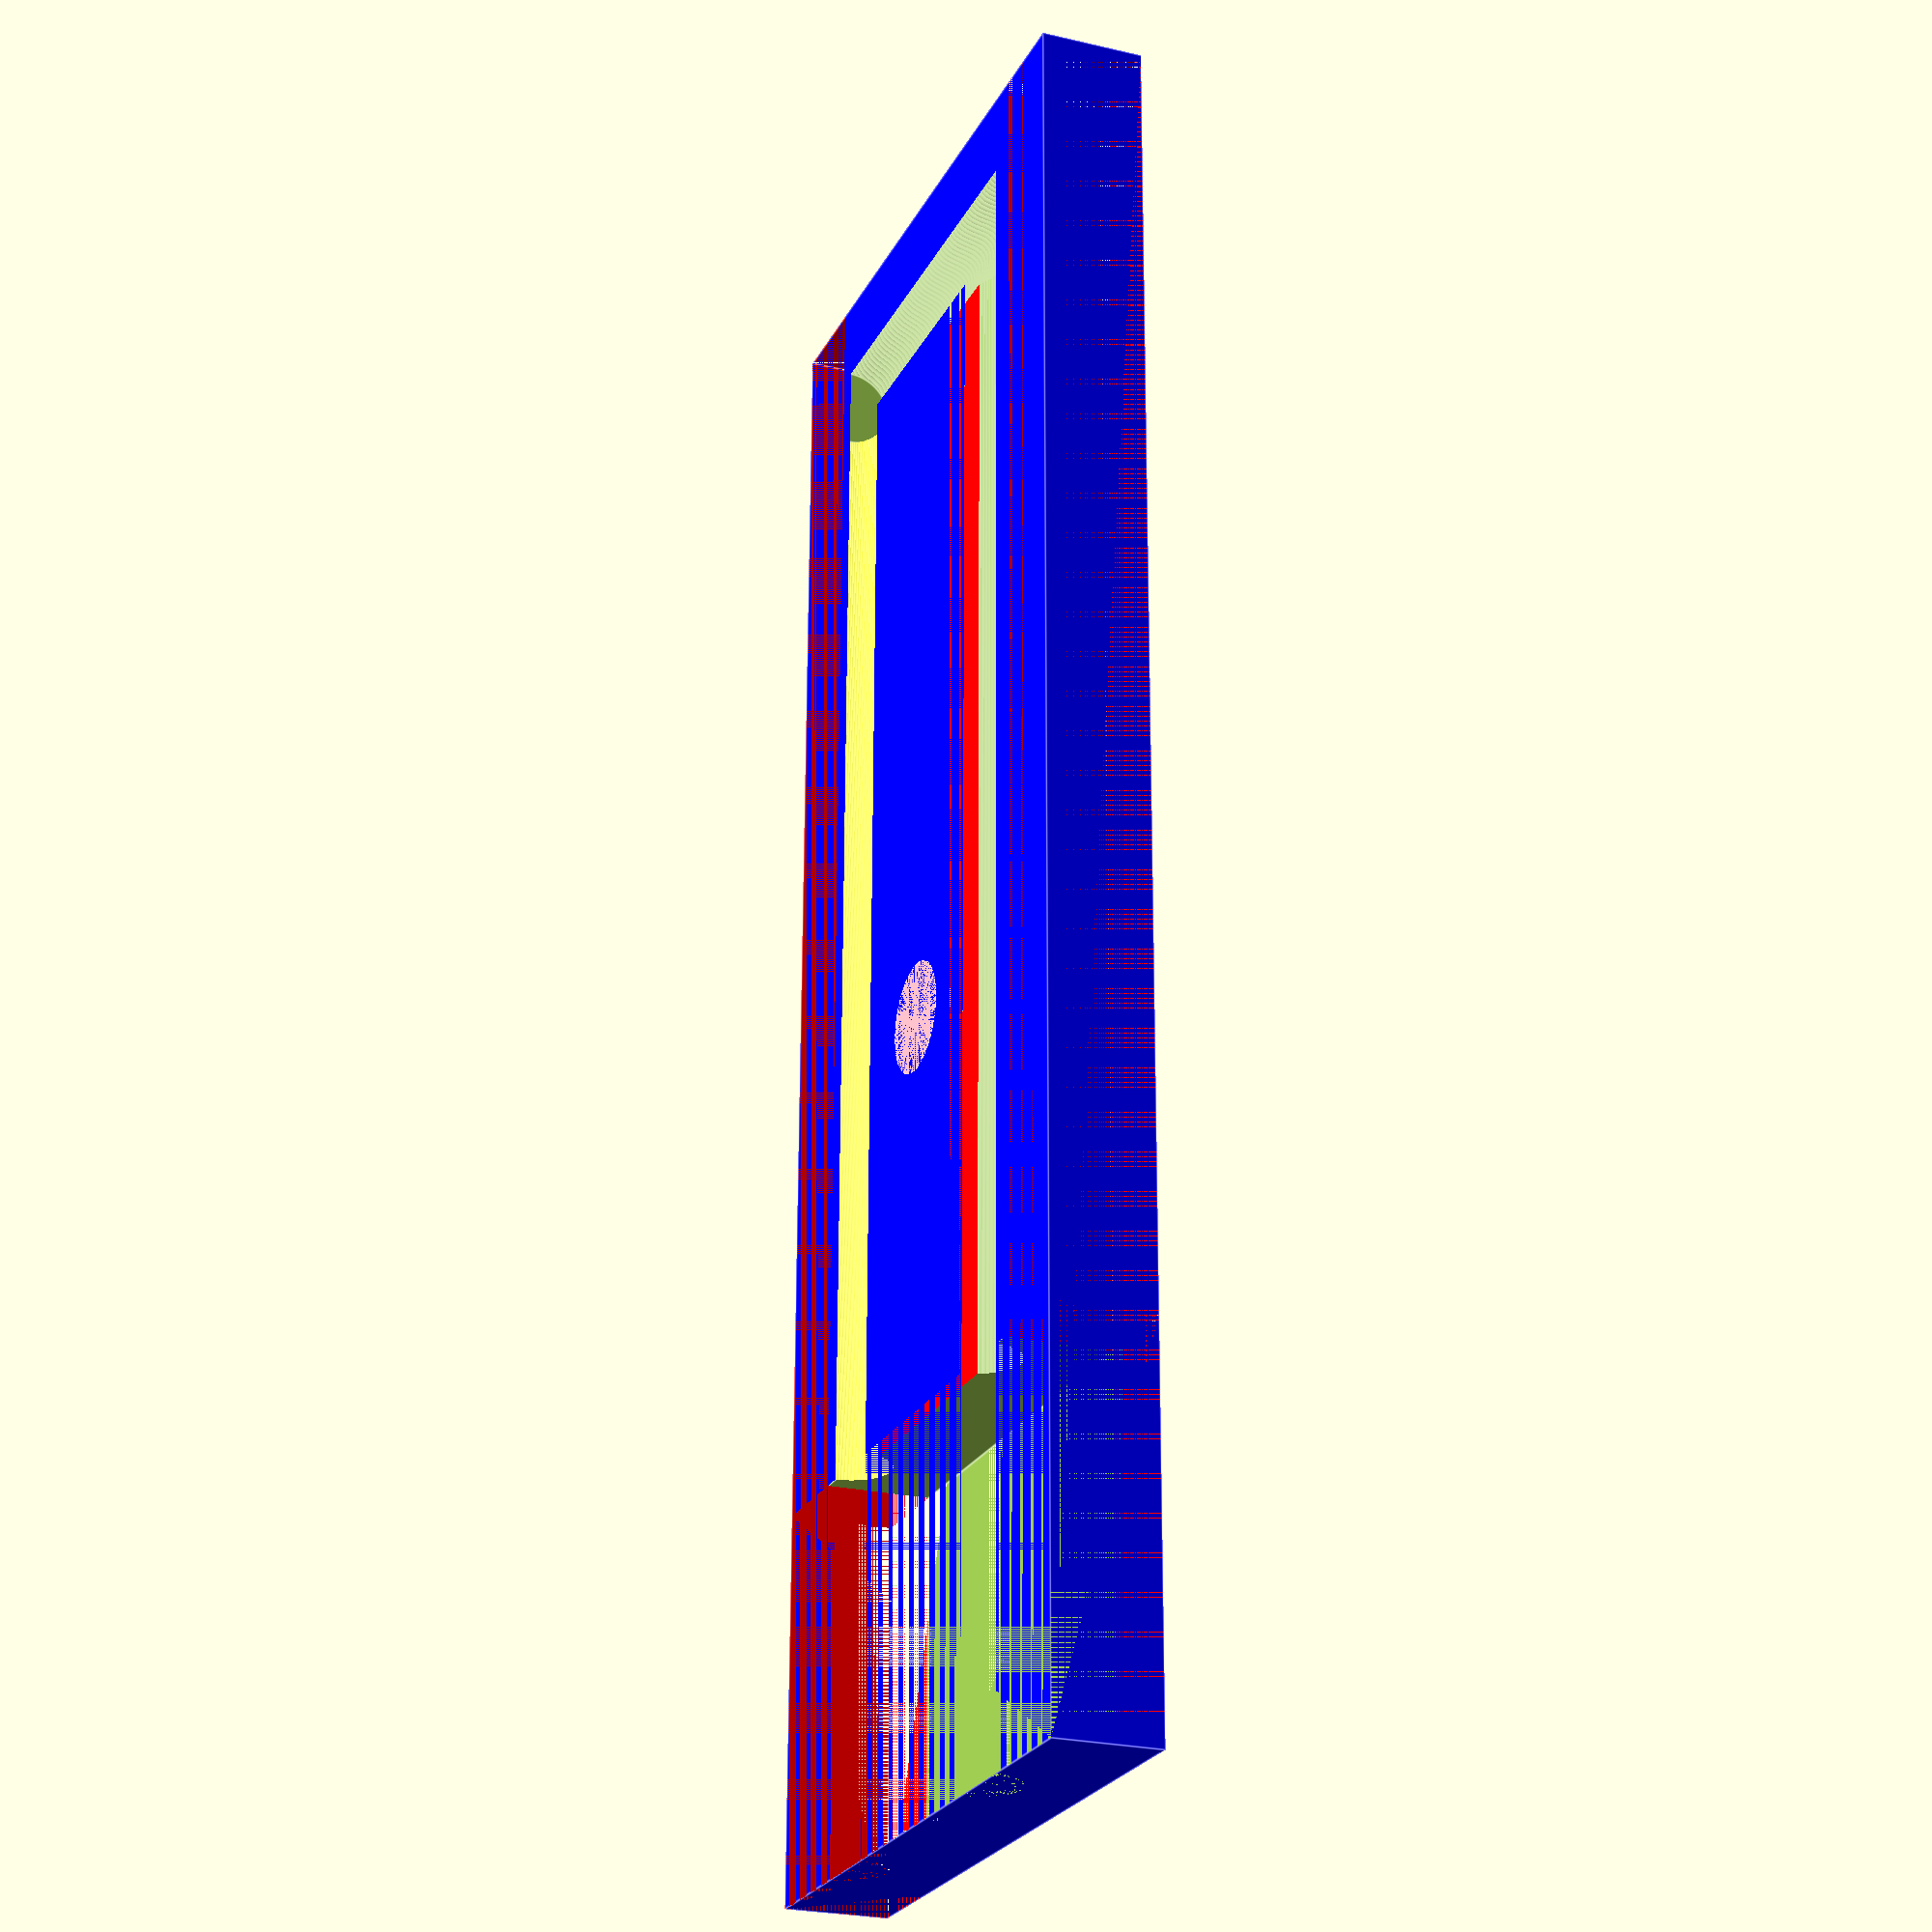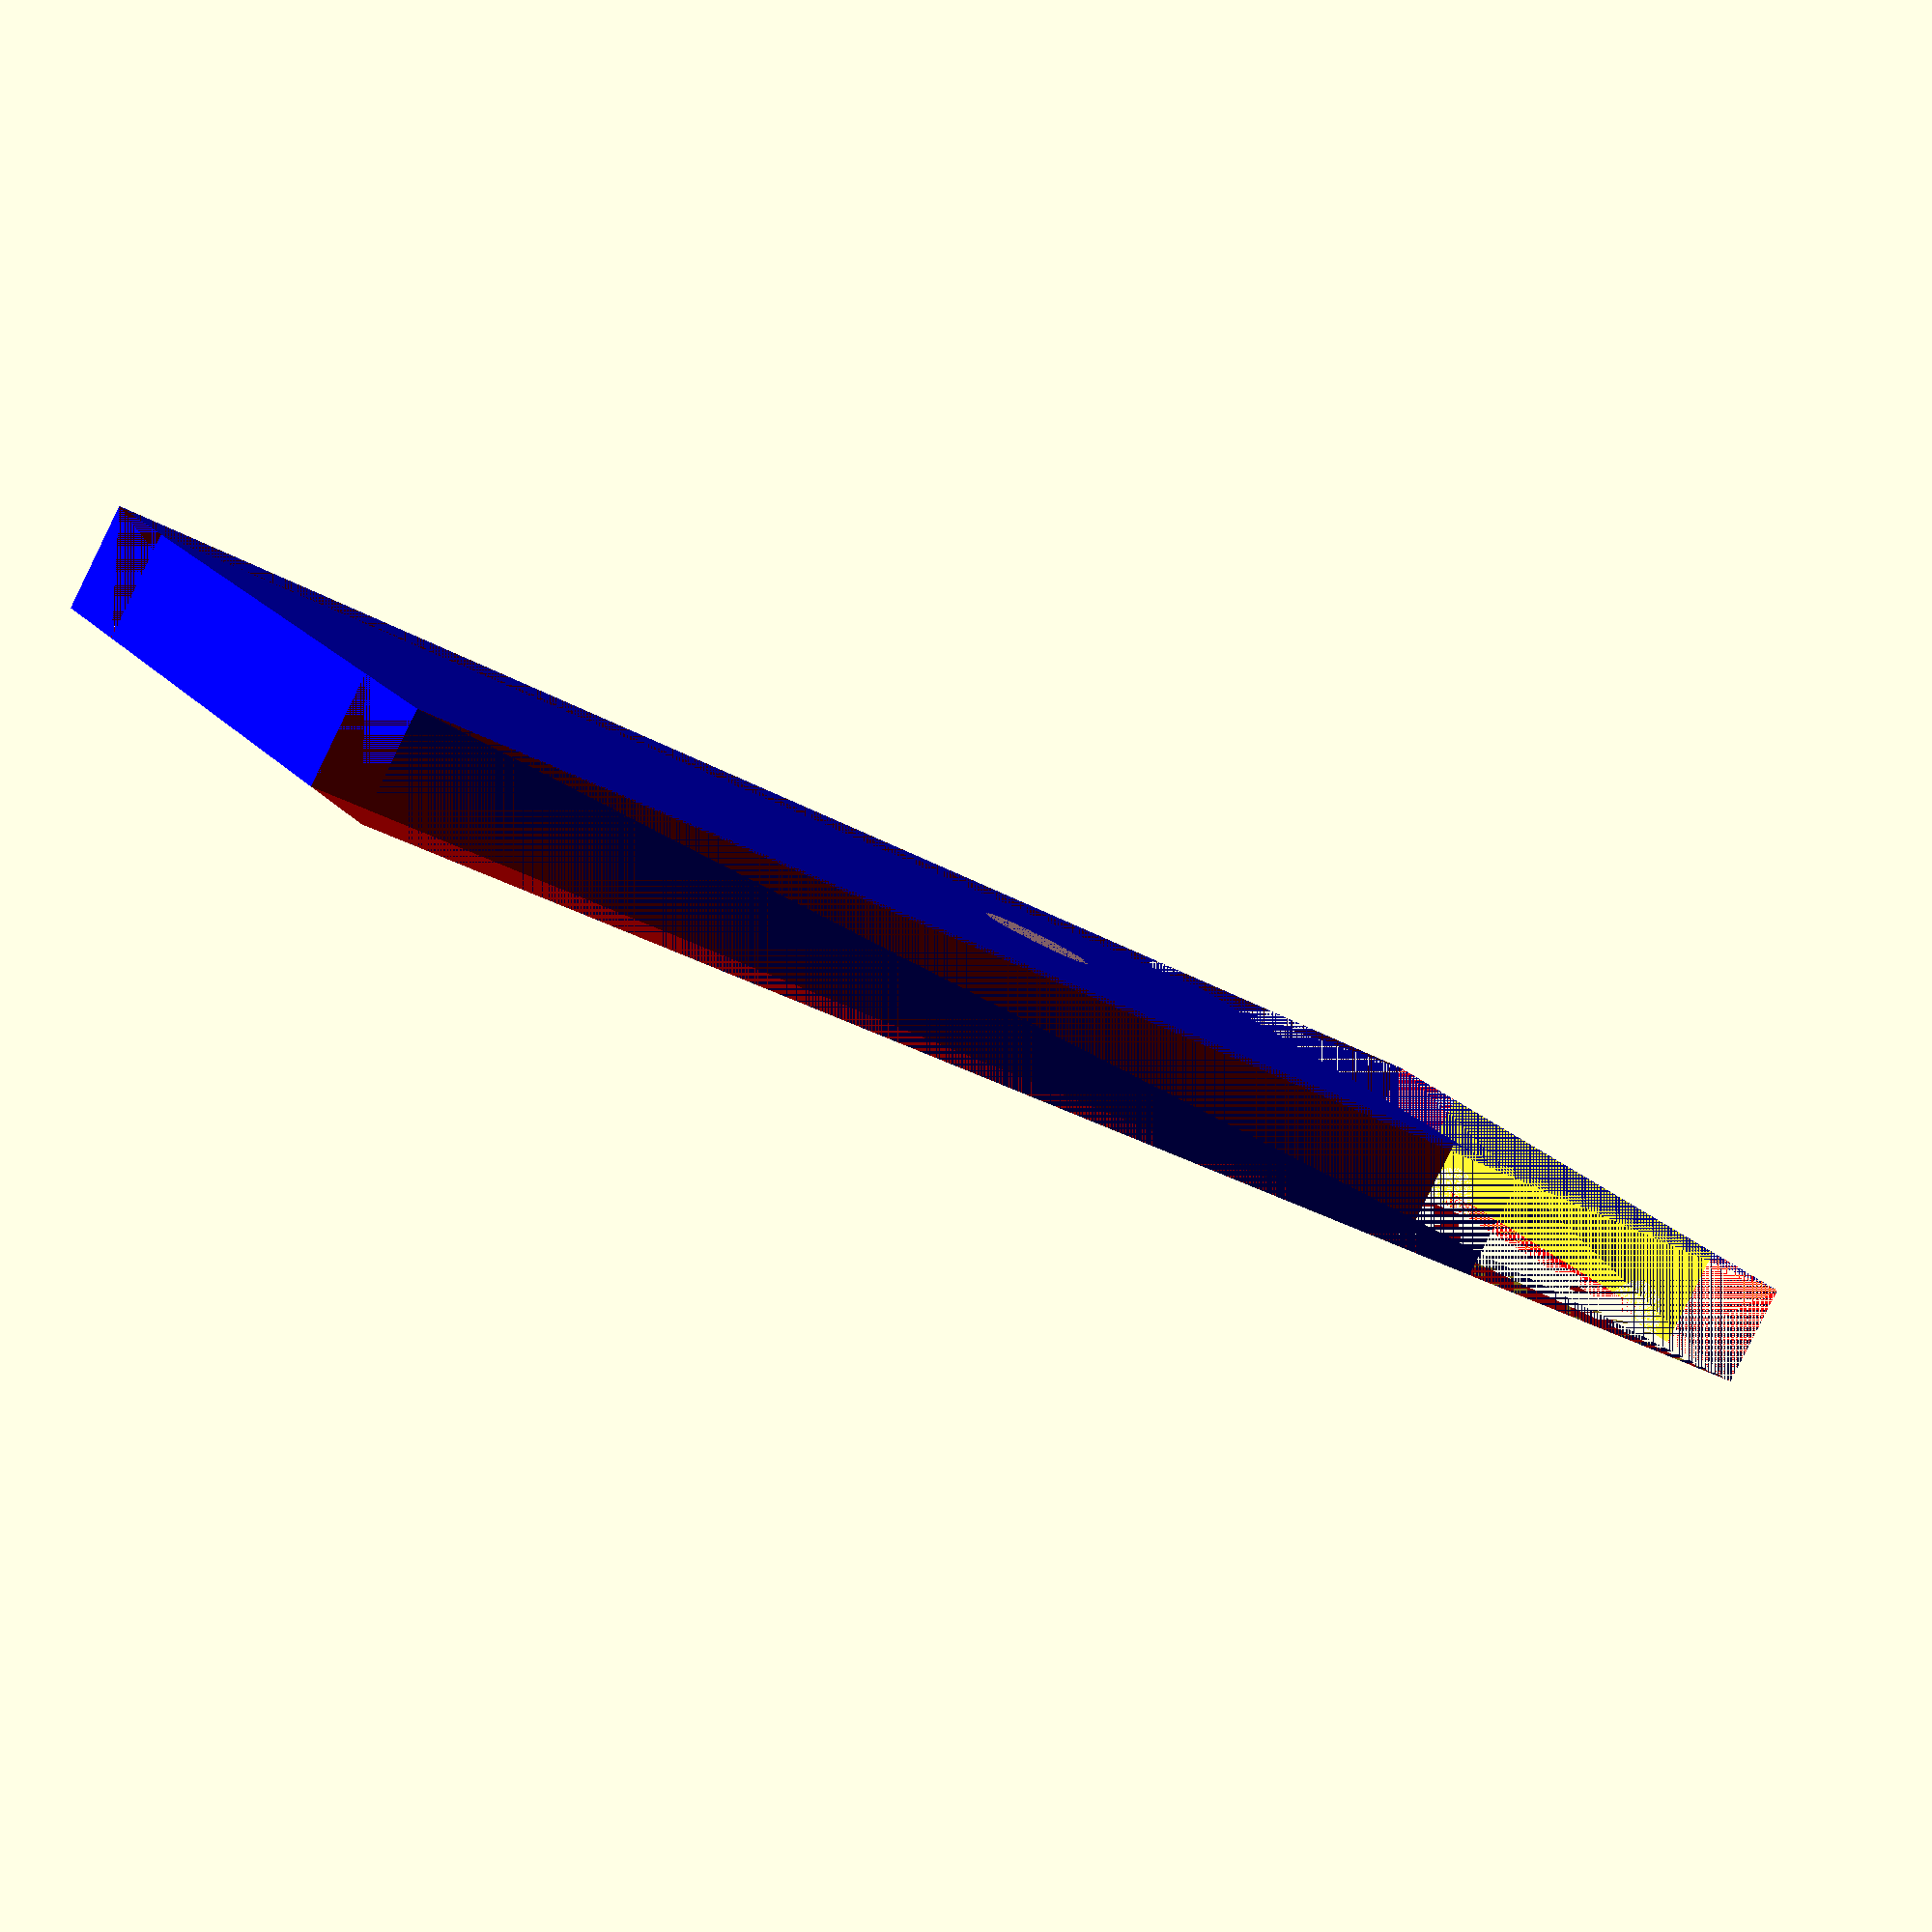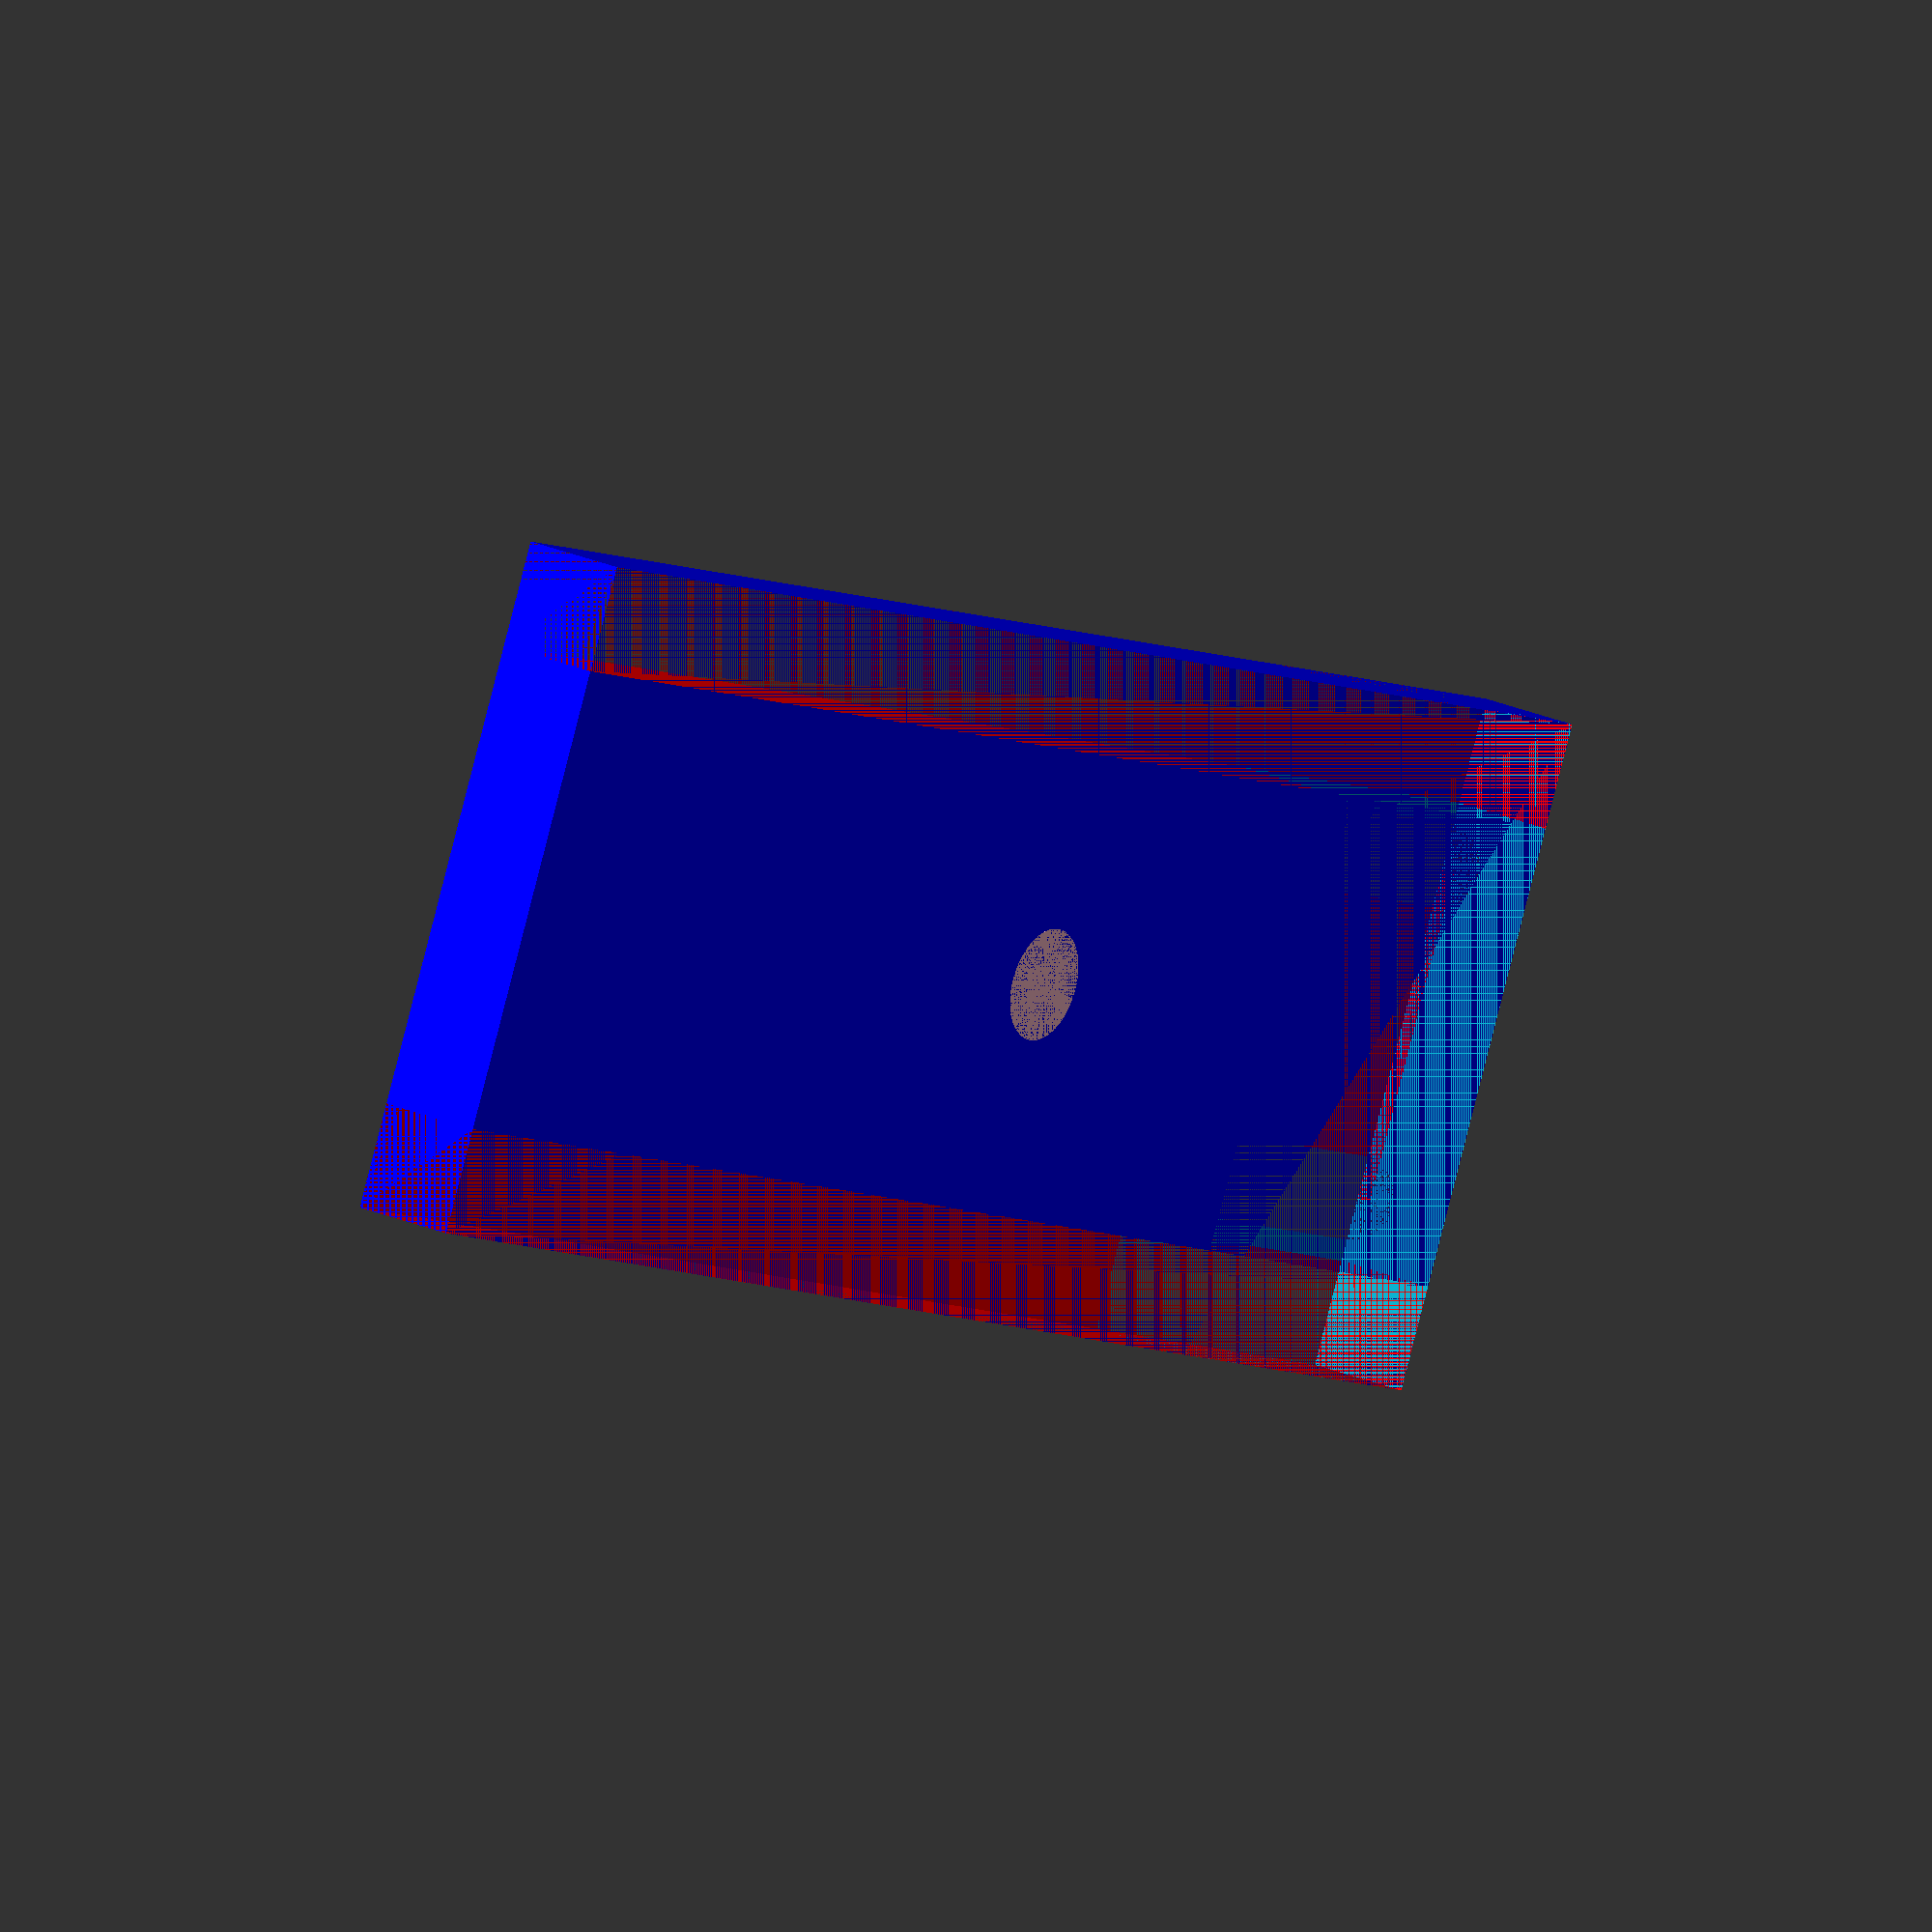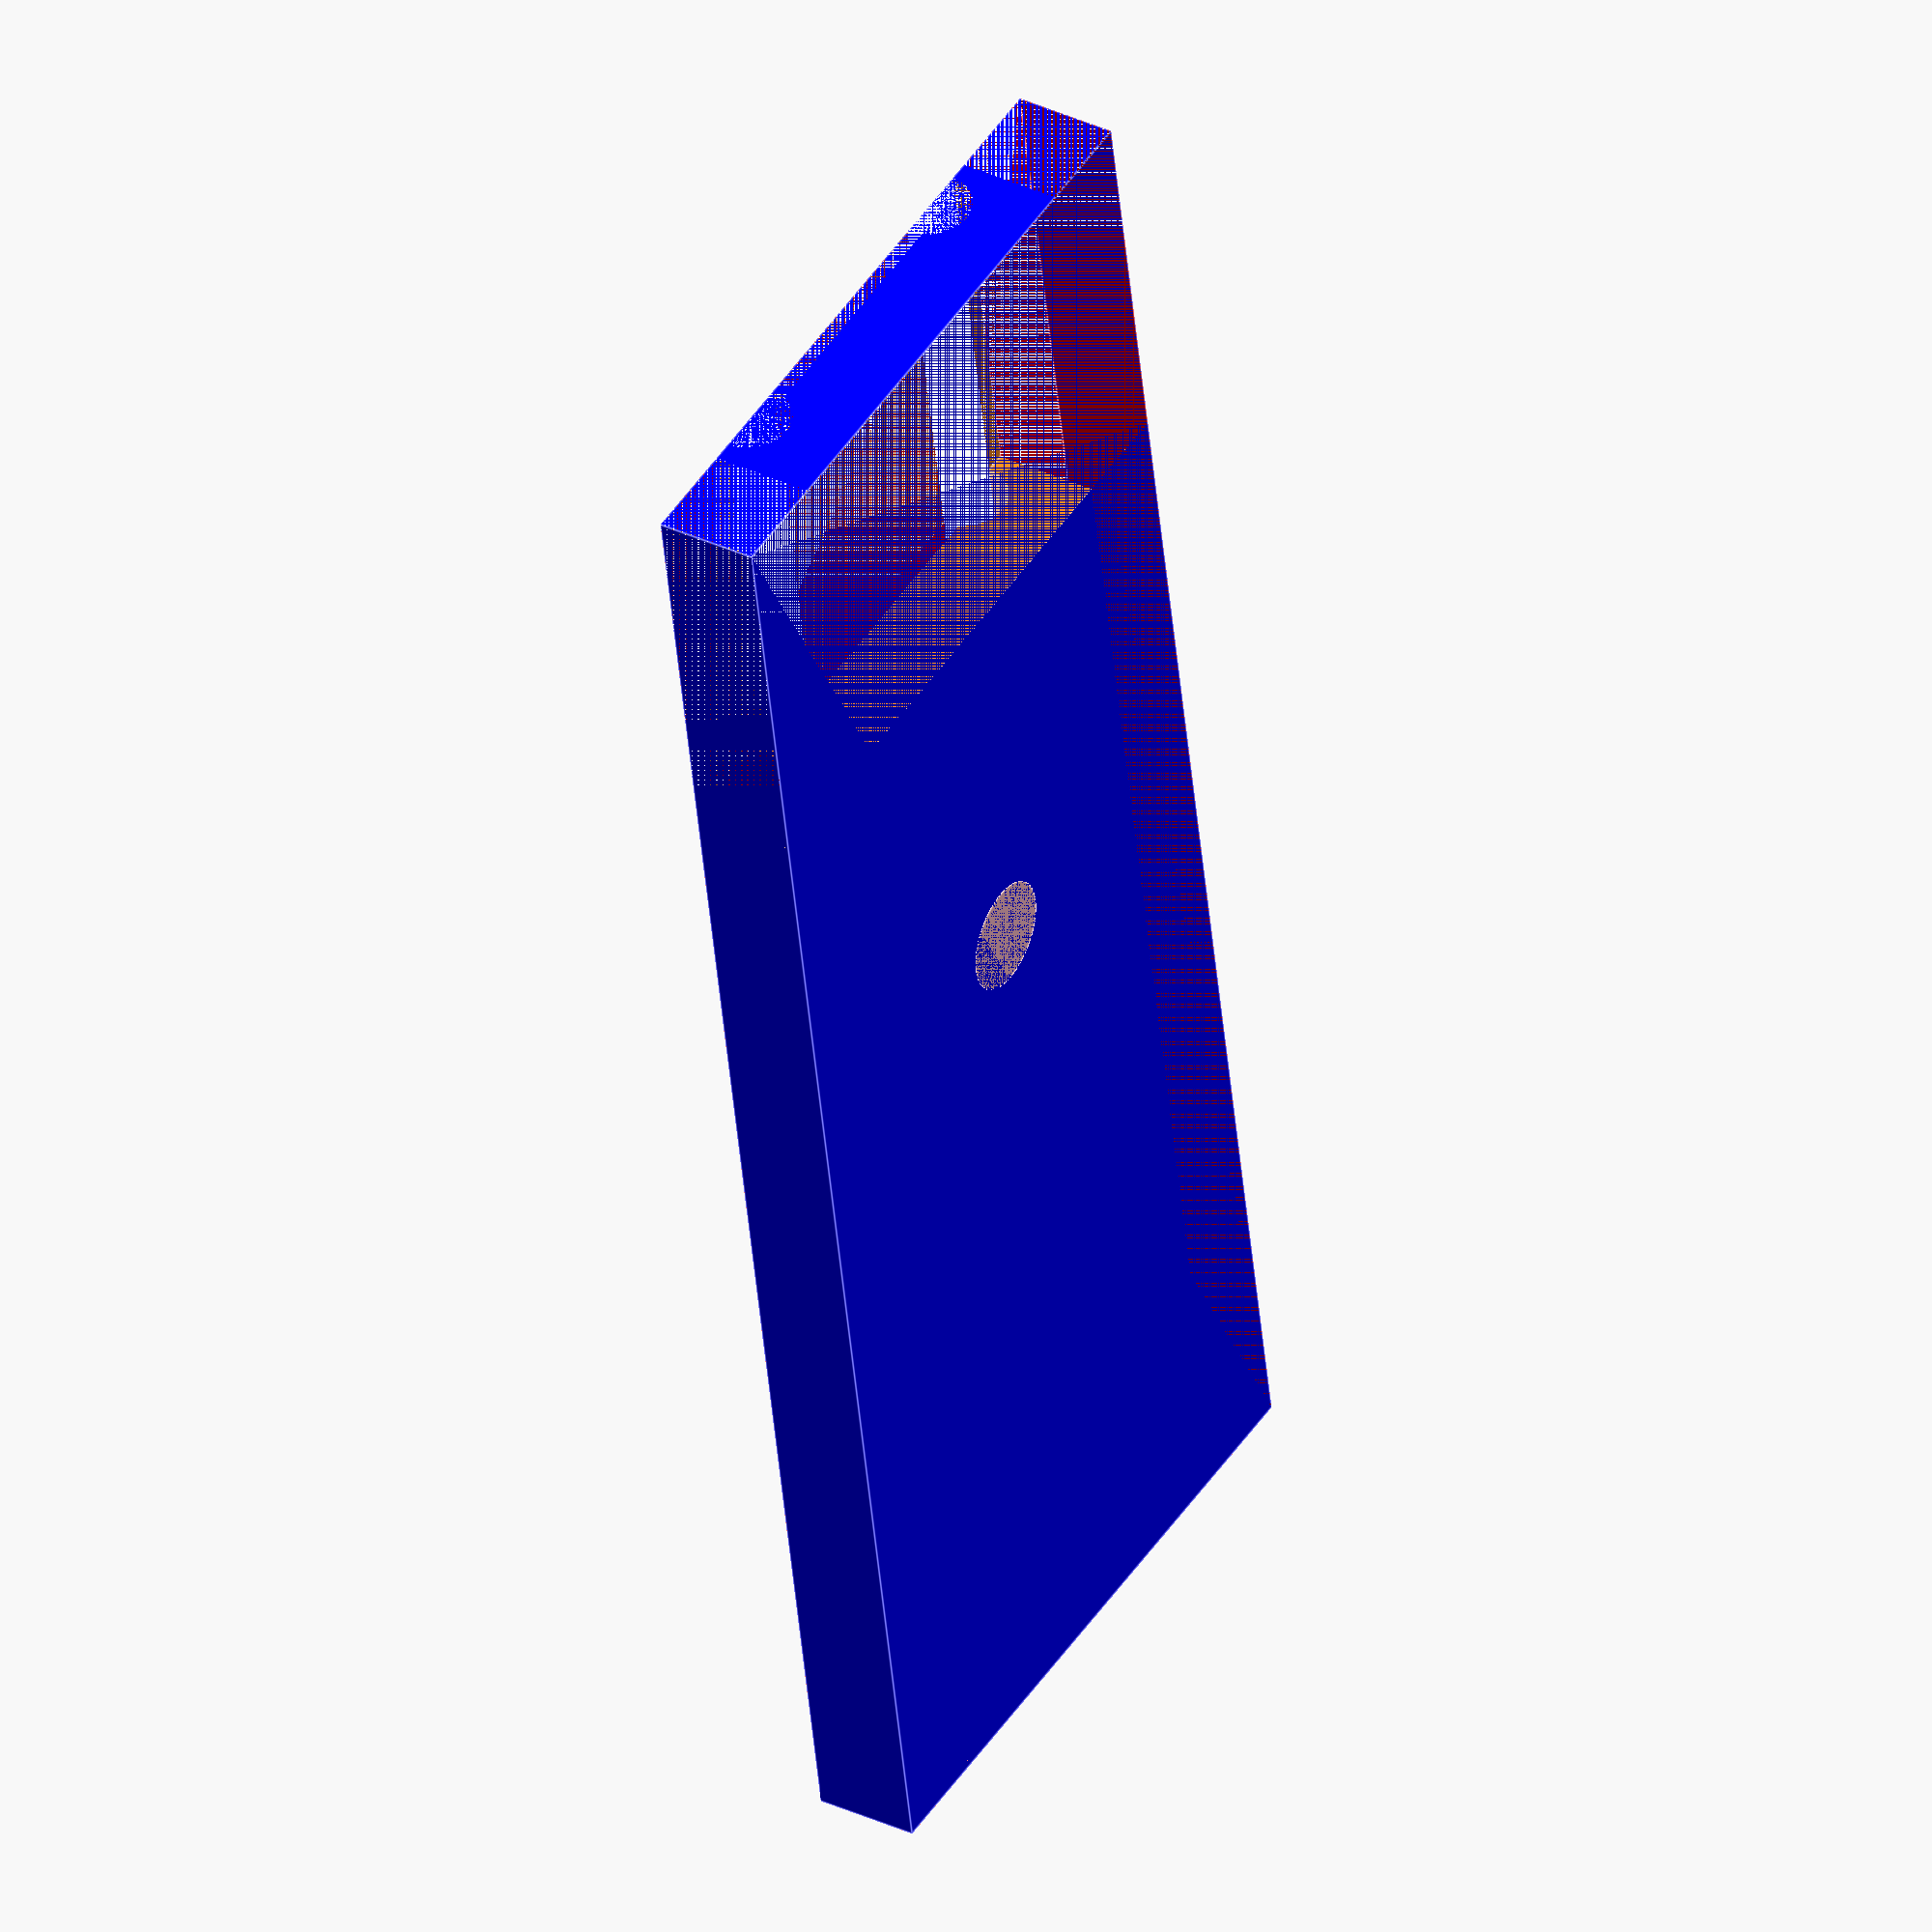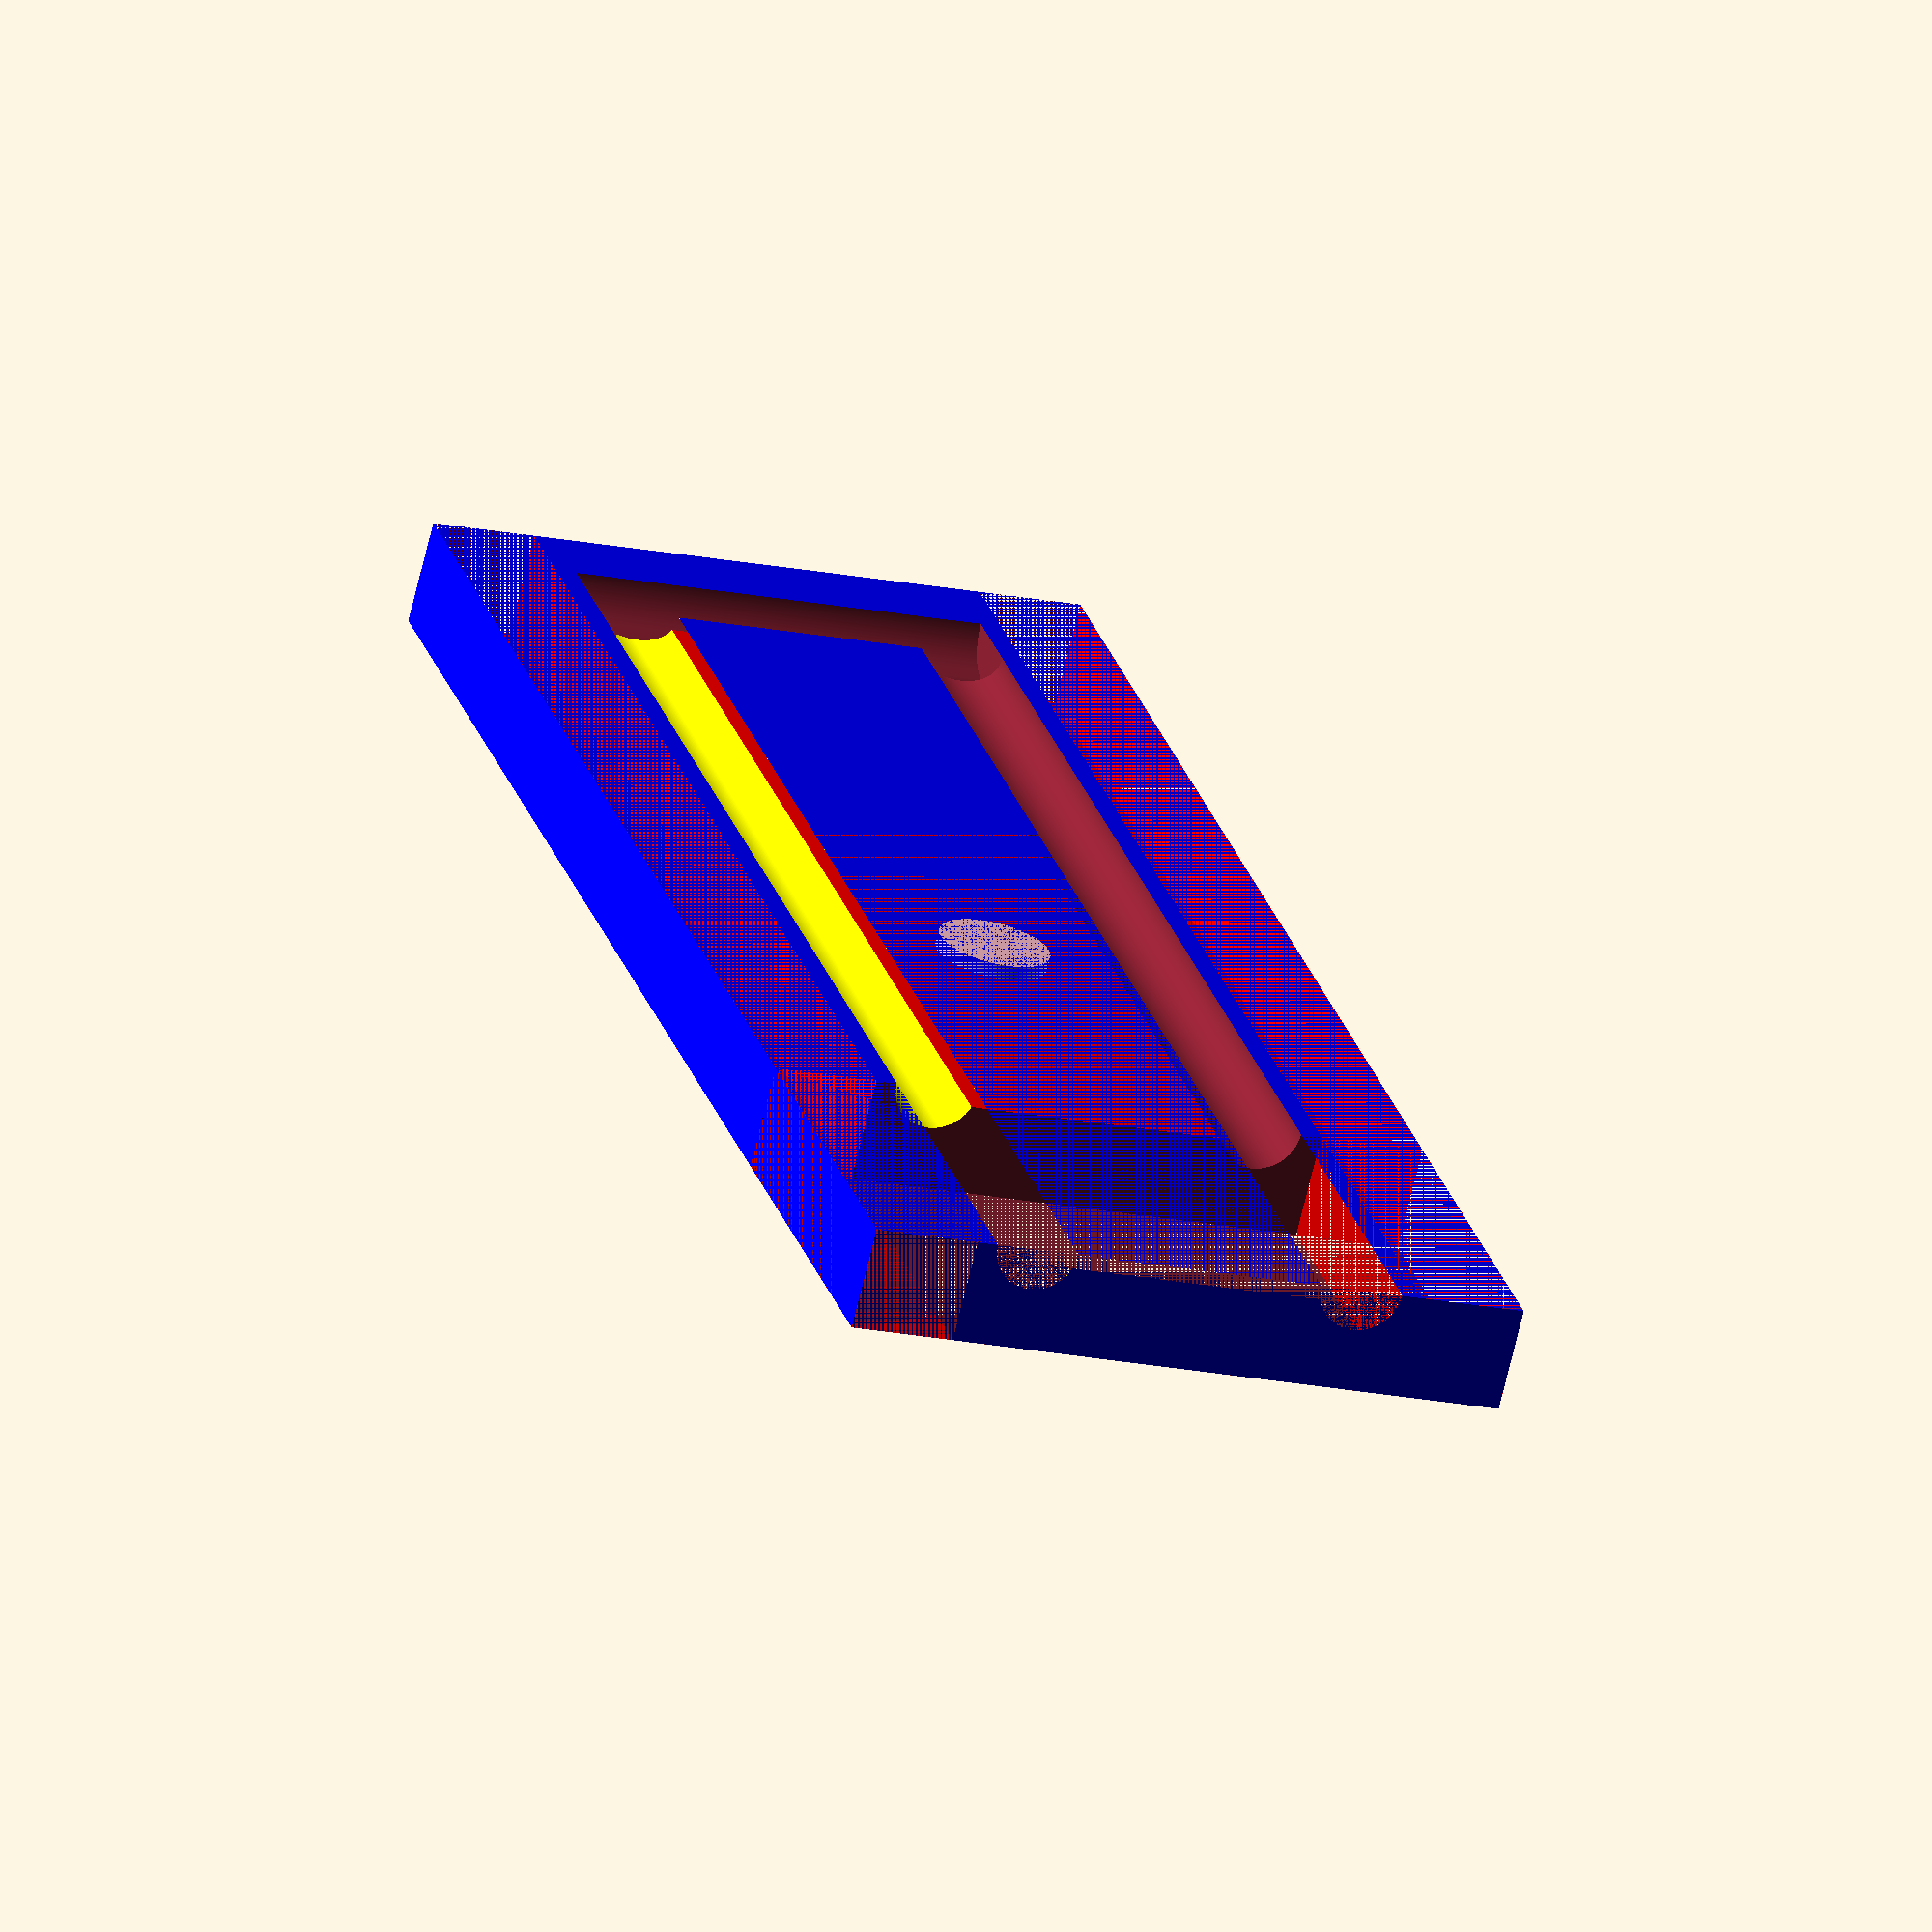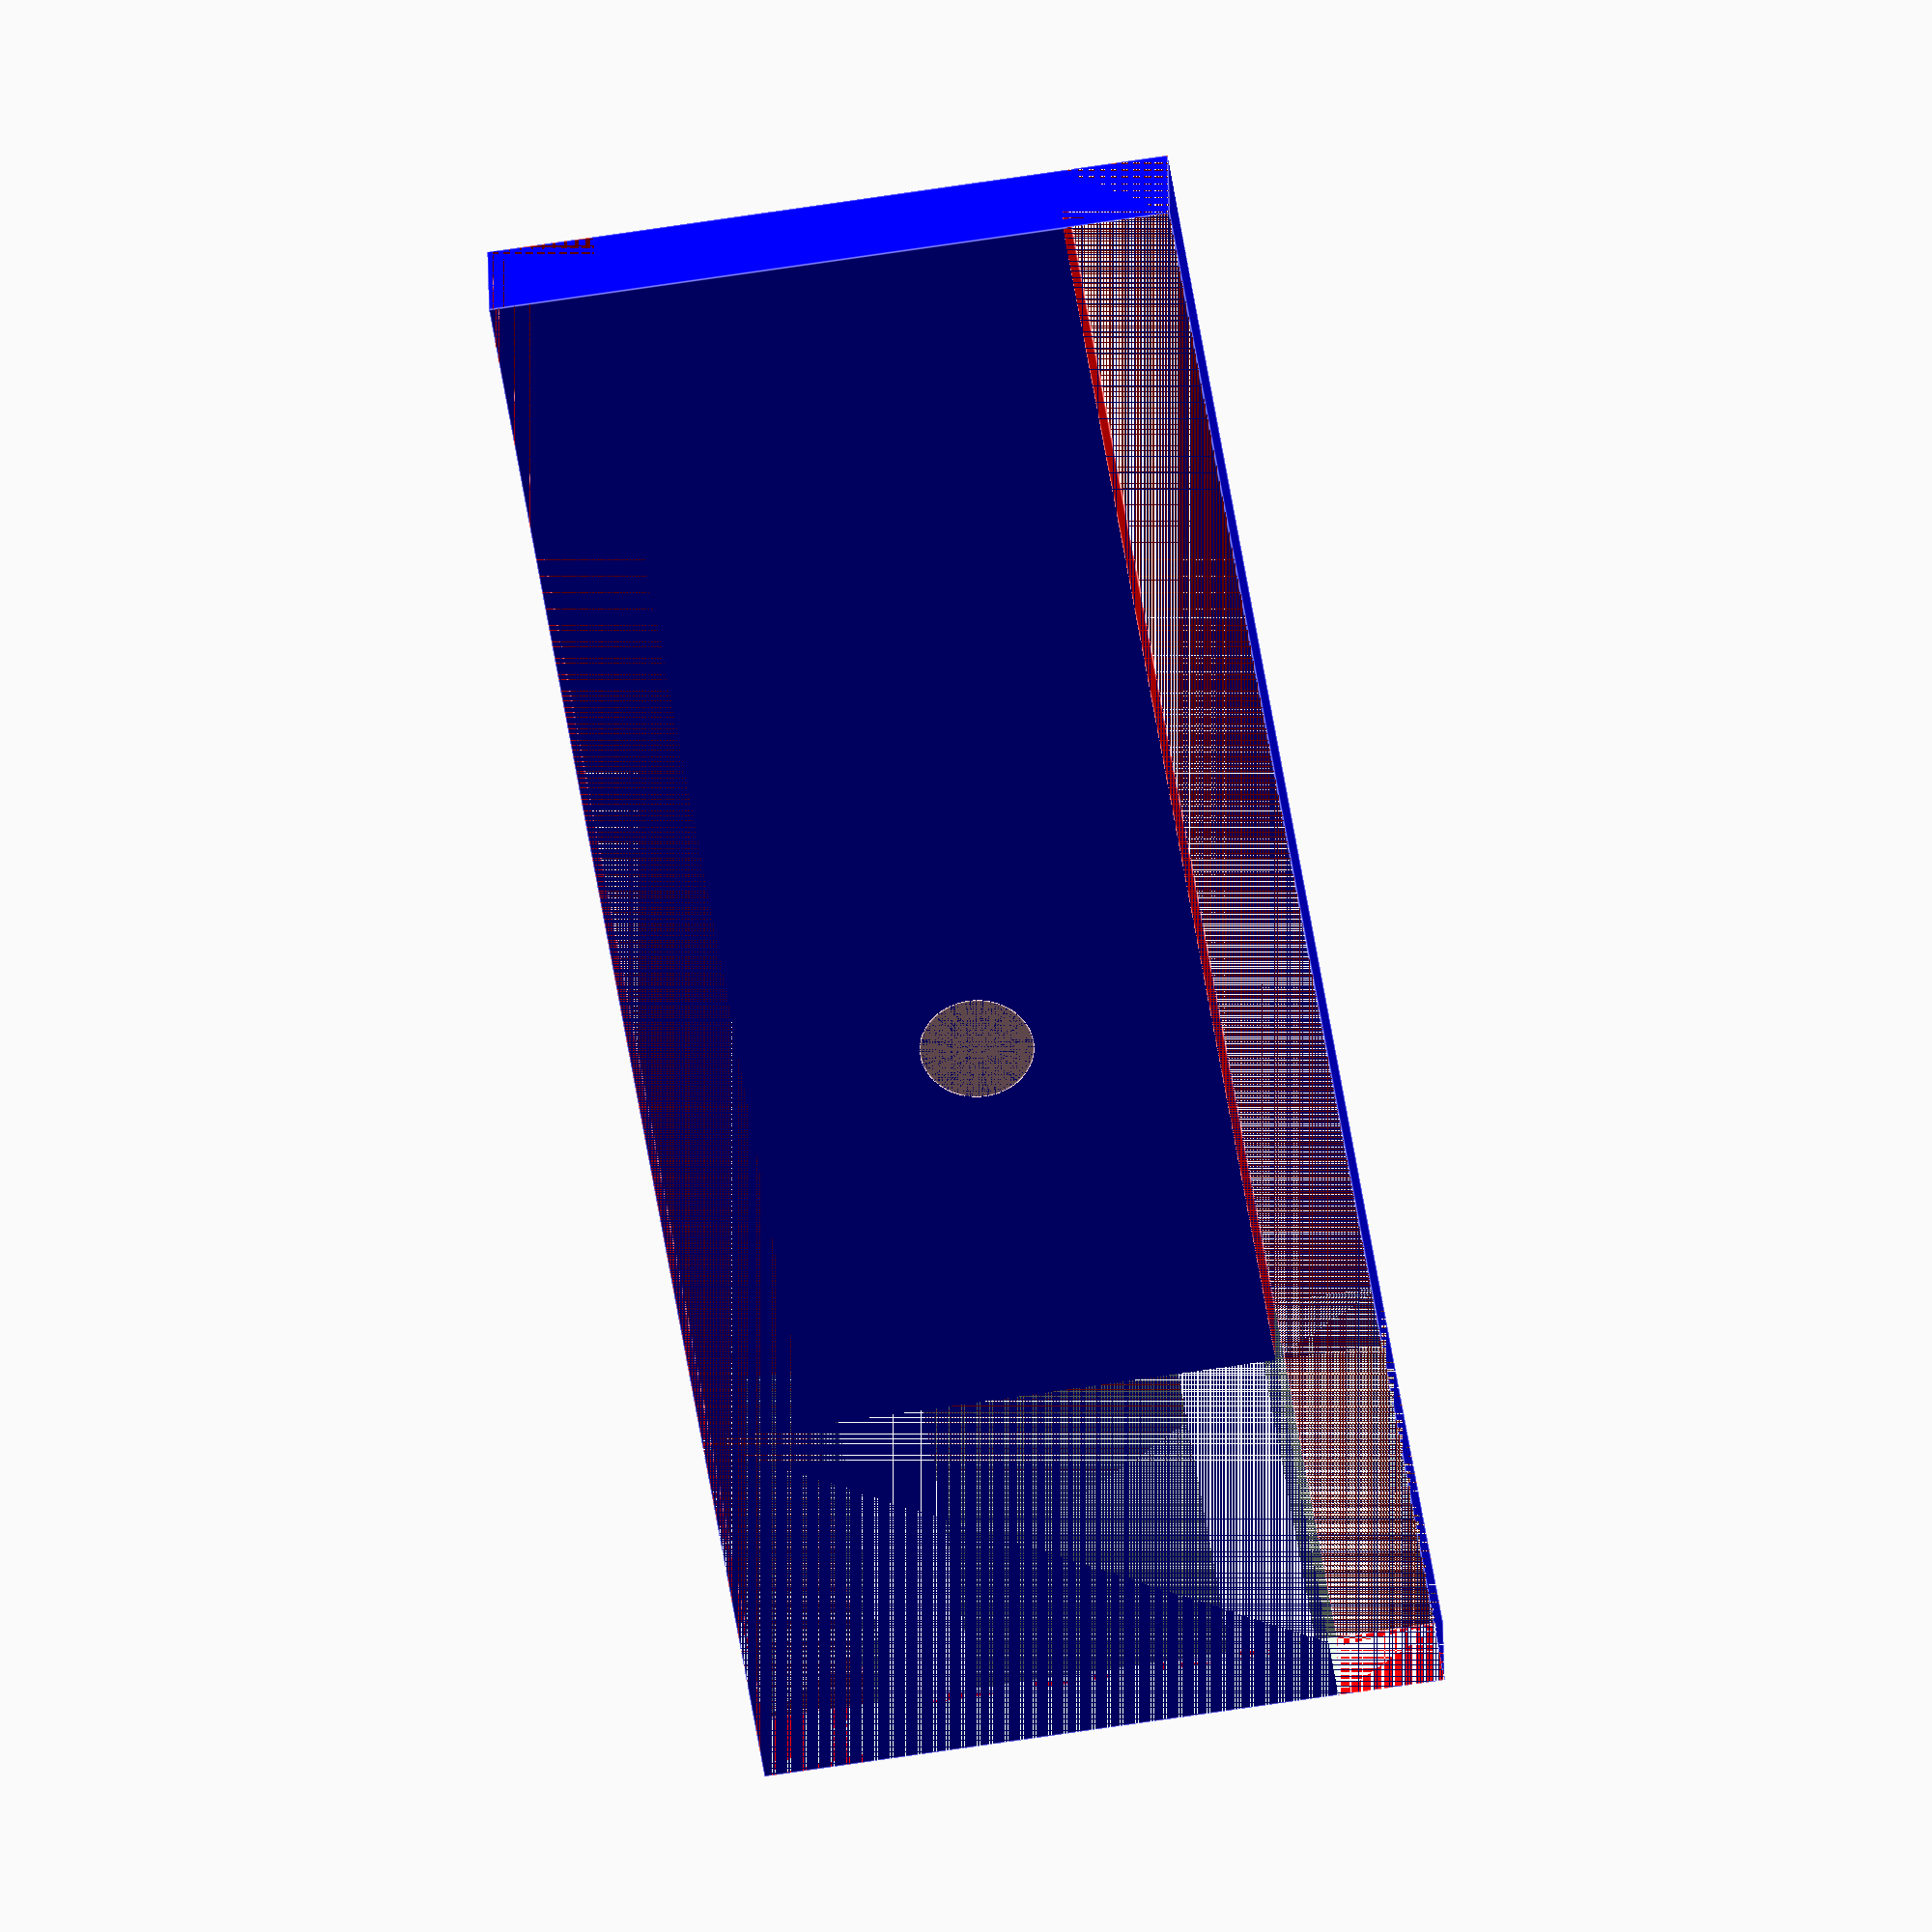
<openscad>
// Model by Matt M0CUV (c) 2025.

// All measurements in mm
element_gap = 8;
inter_element_height = 0.7;
wire_width = 2;
border = 3;
wall = 2;
gap = 6.35;

// this is actually 2 * (wire_width/2), but simplify that...
piece_width = element_gap + wire_width + (2*border);
piece_height = 1.25 * wire_width;

feeder_length = border + (gap/2) + 31.75;
enclosure_length = feeder_length + 10 + 15.31;
anti_gap = (piece_width/2)-(gap/2);

union() {
    difference() {
        // The top mount/cable fix.
        color("blue")
            cube([piece_width, feeder_length + border, piece_height]);
    
        
        union() {
            // Two wires
            color("yellow")
                // left
                rotate([-90, 0, 0])
                translate([(piece_width/2)-(element_gap/2), -piece_height, 0])
                cylinder(h=feeder_length, r=wire_width/2, center=false, $fn = 360);
        
                // right
                rotate([-90, 0, 0])
                translate([(piece_width/2)+(element_gap/2), -piece_height, 0])
                cylinder(h=feeder_length, r=wire_width/2, center=false, $fn = 360);
            
                // Gap at the end of the wires where they connect
                rotate([0, 90, 0])
                translate([-piece_height, feeder_length, border])
                cylinder(h=element_gap + wire_width, r=wire_width/2, center=false, $fn = 360);

                // space for connecting the coax - cuts off the end nearest the feeder input
                // so the case-enclosure fits over the top properly, and allows access to
                // connect the coax.
                // was this: a nice hole through, allowing some access - but occluded the 
                // case-enclosure.
                // translate([border, border, 0])
                // cube([element_gap + wire_width, gap, piece_height]);
                translate([0, 0, 0])
                cube([piece_width, border + gap, piece_height]);

            // The insulation between the two wires    
            color("red")    
                translate([(piece_width/2)-(element_gap/2), 0, piece_height-(   inter_element_height/2)])
                cube([element_gap, feeder_length, inter_element_height/2]);
                
            // Cut a bit off each side all the way along so it'll fit in the enclosure

        color("red")
            cube([wall+0.5, feeder_length + border, piece_height]);
        color("red")
            translate([piece_width-(wall+0.5), 0, 0])
            cube([wall+0.5, feeder_length + border, piece_height]);
            
        }
    }
    
    // The cylinder that goes through the cable to hold it.
    color("pink")
        translate([(piece_width/2), (feeder_length/2), 0])
        cylinder(h=piece_height, r=element_gap/6, center=false, $fn = 360);
}
//color("purple")
//                translate([0, 0, 0])
//                cube([piece_width, border + gap, piece_height]);

</openscad>
<views>
elev=24.5 azim=0.4 roll=68.6 proj=p view=edges
elev=264.8 azim=304.0 roll=26.3 proj=p view=wireframe
elev=336.4 azim=65.4 roll=126.6 proj=o view=wireframe
elev=325.1 azim=189.9 roll=122.0 proj=o view=edges
elev=69.1 azim=345.0 roll=346.5 proj=o view=solid
elev=147.6 azim=189.0 roll=0.9 proj=o view=edges
</views>
